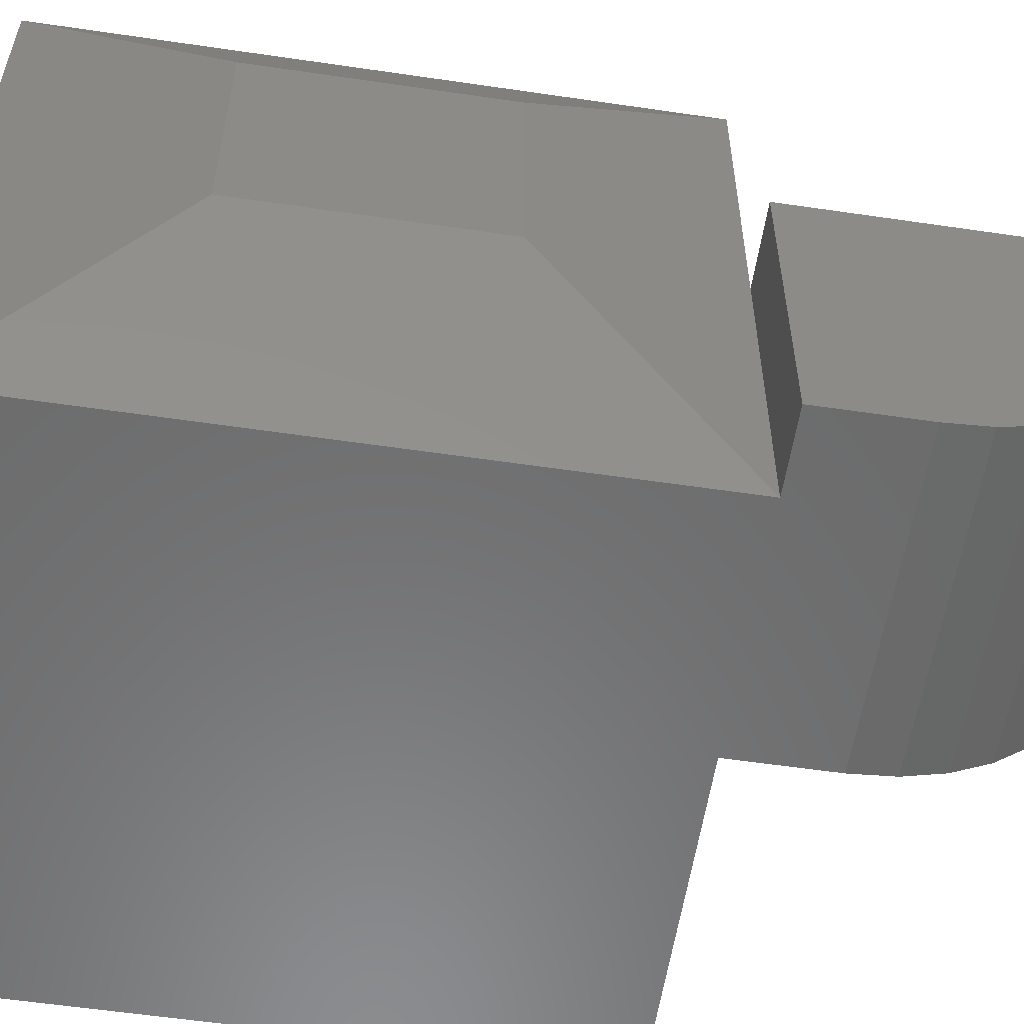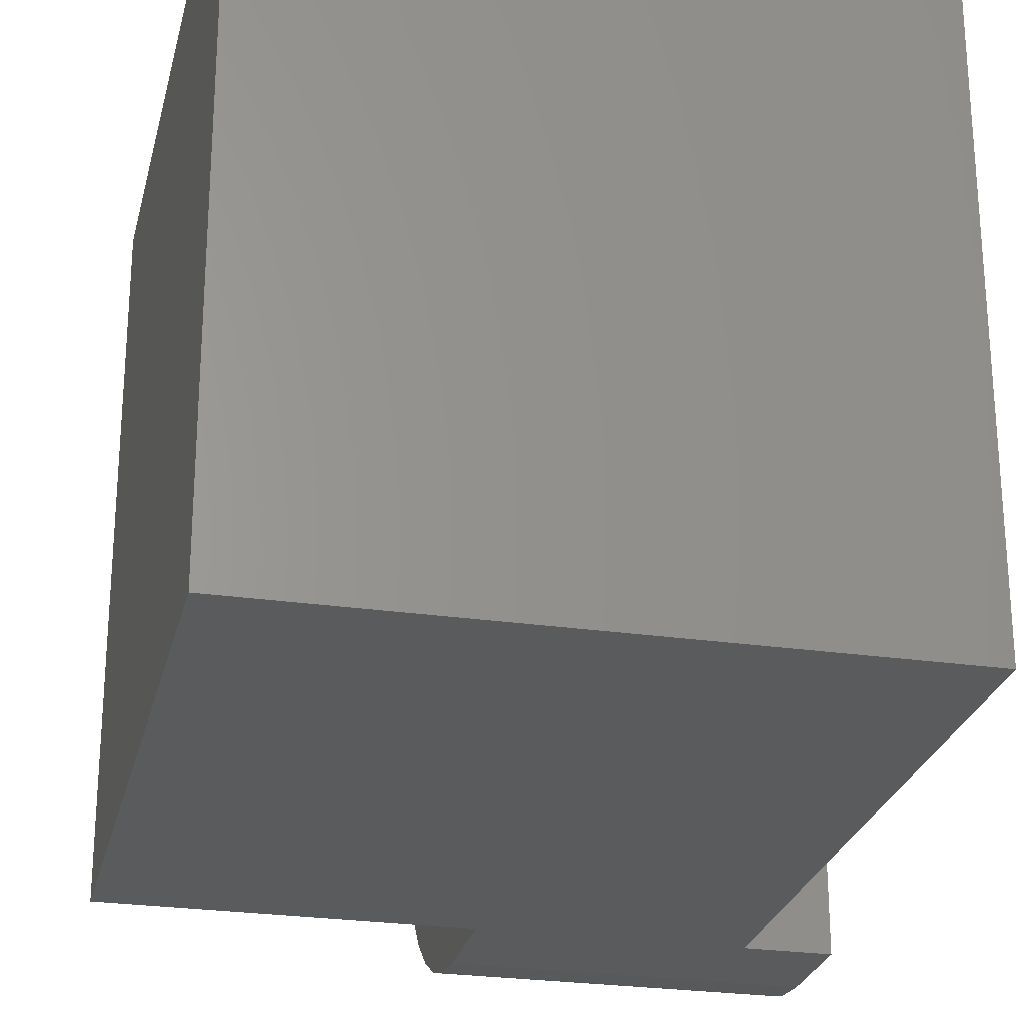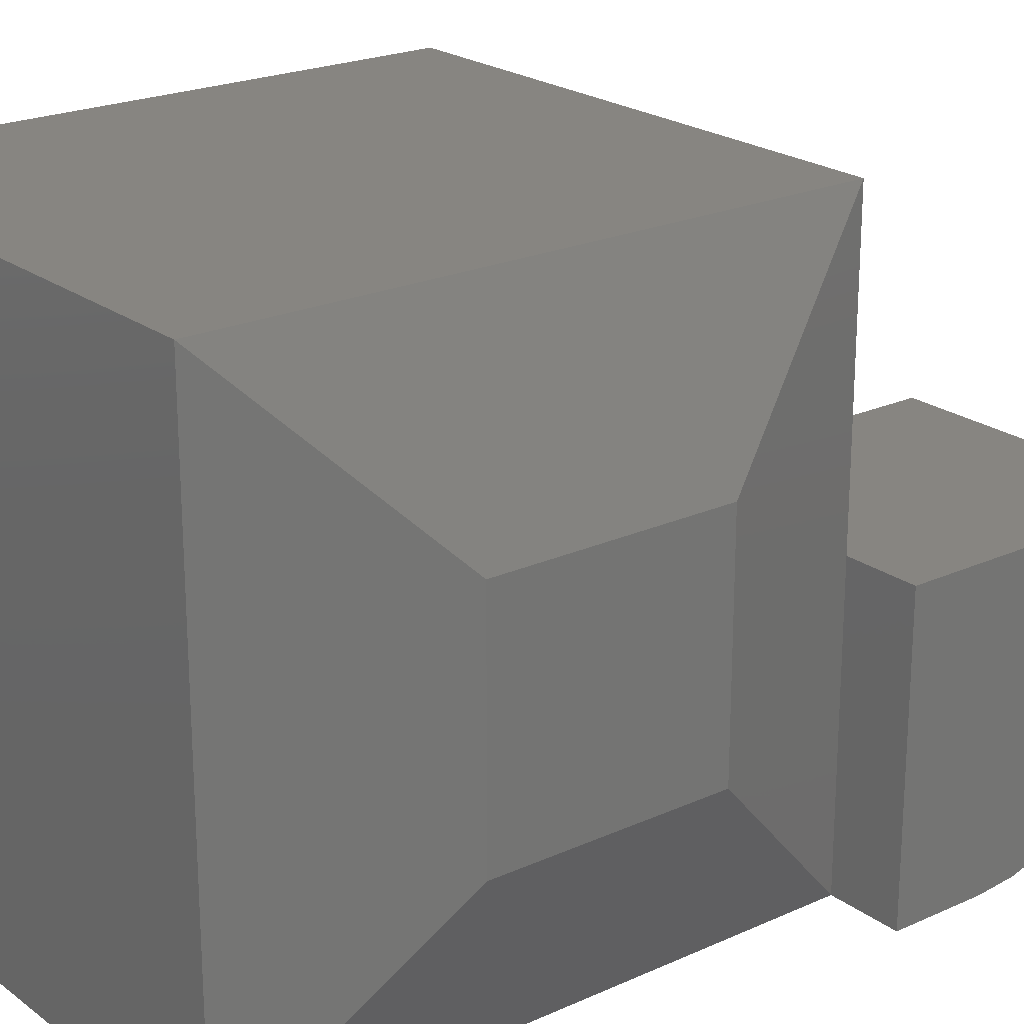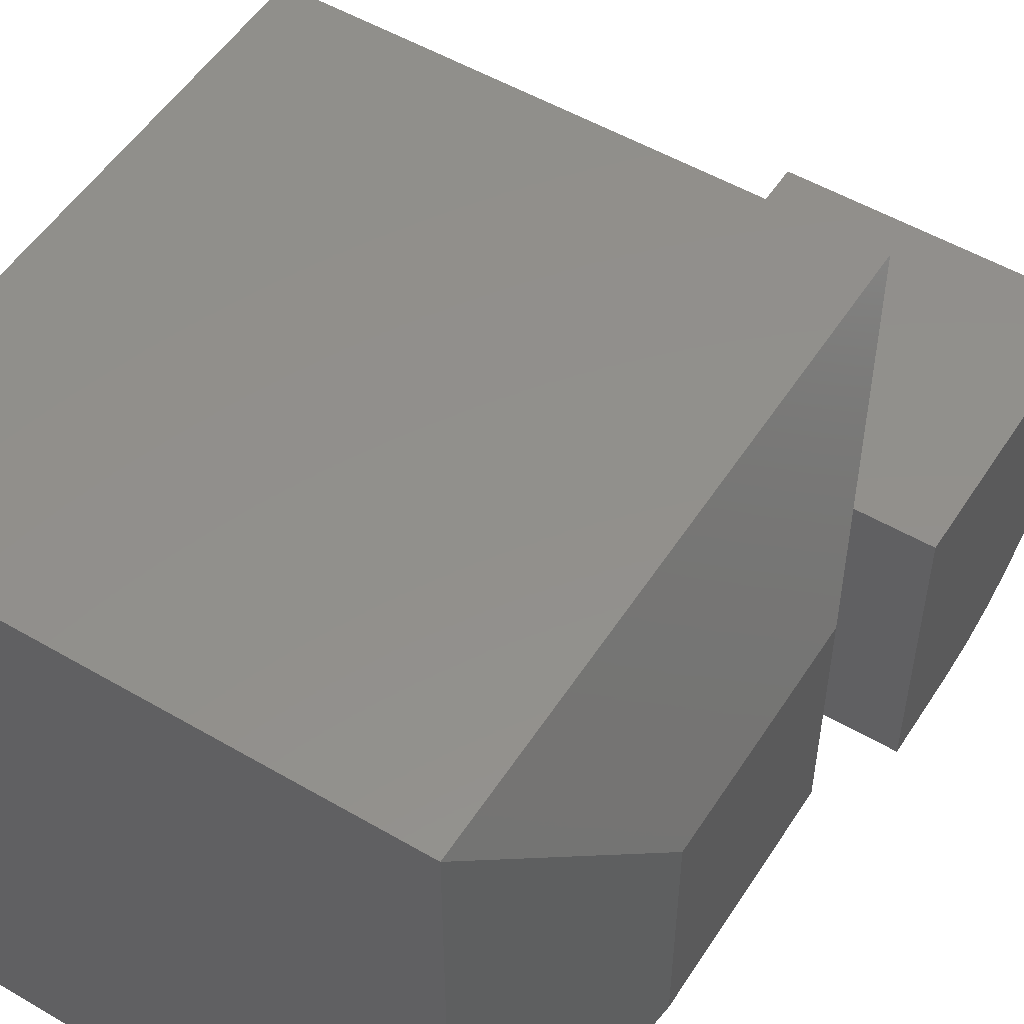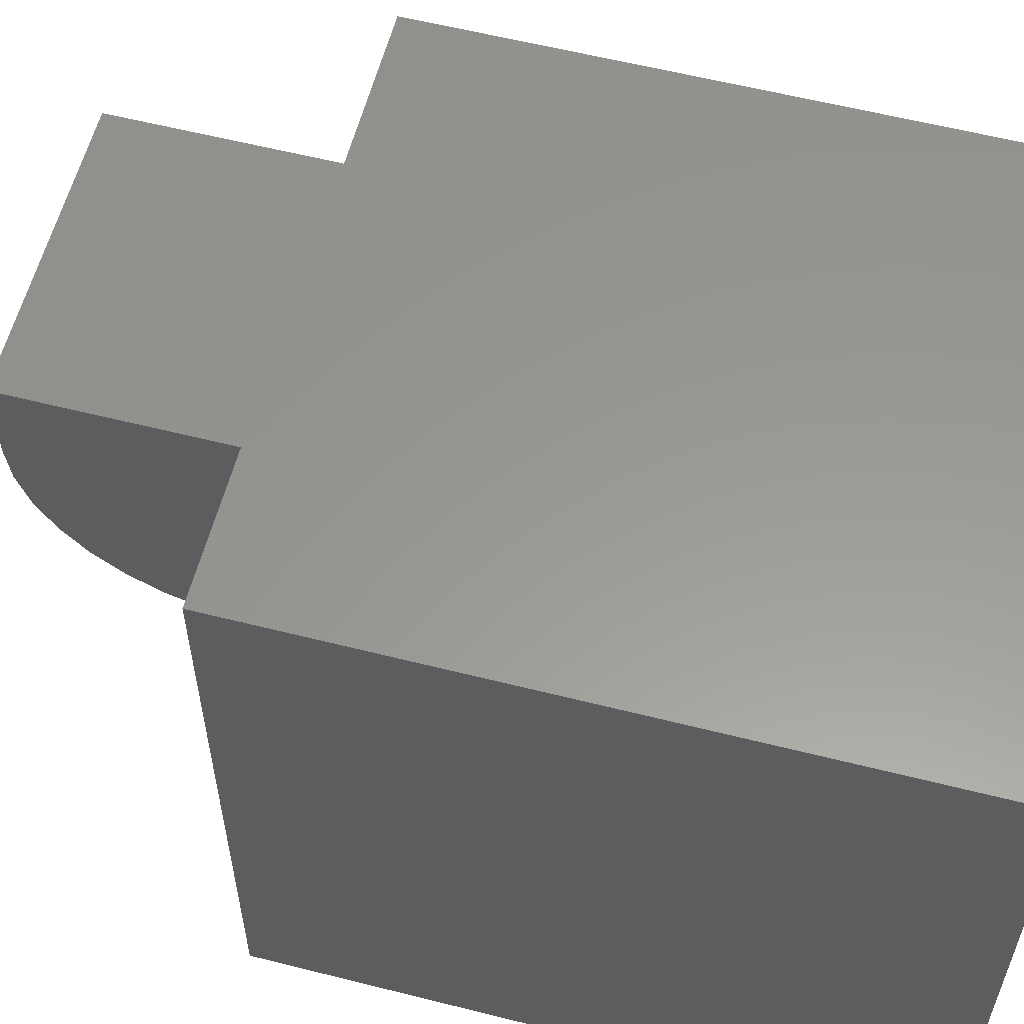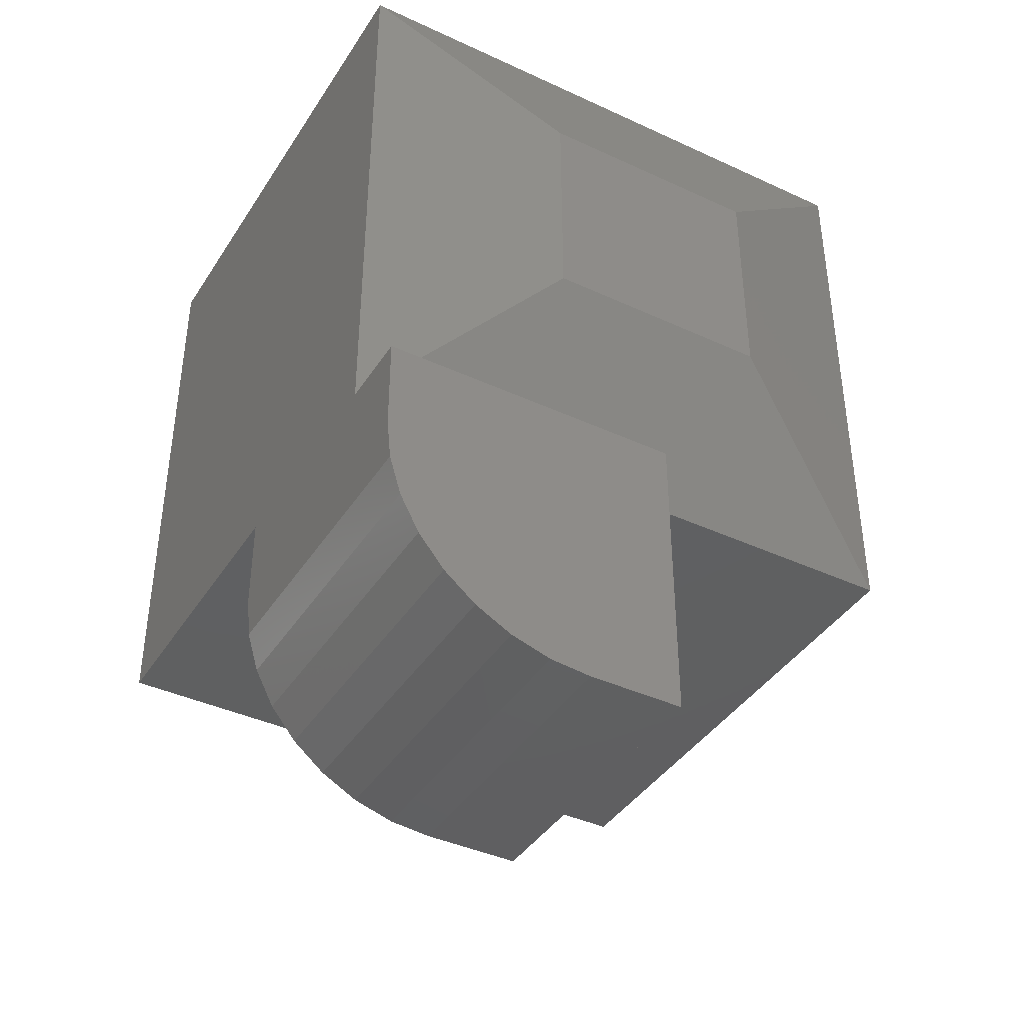
<metadata>
{"format":"stl","ext":"stl","renderer":"f3d","projection":"perspective","resolution":1024,"background":"white","views":[{"elev":-57.4,"azim":-98.7,"up":"+Z"},{"elev":-26.0,"azim":167.1,"up":"+Z"},{"elev":22.0,"azim":-128.3,"up":"+Z"},{"elev":52.7,"azim":-147.9,"up":"+Z"},{"elev":59.0,"azim":104.6,"up":"+Z"},{"elev":-40.2,"azim":-119.7,"up":"+Y"}]}
</metadata>
<code>
# stl→obj: 37 verts, 70 faces
v -0.5859 -0.75 0.1719
v -0.3359 -0.75 0.1719
v -0.5859 -0.75 0.25
v -0.3359 -0.75 0.25
v -0.5859 -0.5 0.25
v -0.5859 -0.5 0
v -0.5859 -0.5781 3.399e-33
v -0.5859 -0.6117 0.003303
v -0.5859 -0.6439 0.01308
v -0.5859 -0.6736 0.02897
v -0.5859 -0.6997 0.05034
v -0.5859 -0.721 0.07639
v -0.5859 -0.7369 0.1061
v -0.5859 -0.7467 0.1383
v -0.3359 -0.7467 0.1383
v -0.3359 -0.7369 0.1061
v -0.3359 -0.721 0.07639
v -0.3359 -0.6997 0.05034
v -0.3359 -0.6736 0.02897
v -0.3359 -0.6439 0.01308
v -0.3359 -0.6117 0.003303
v -0.3359 -0.5781 -1.531e-17
v -0.3359 -0.5 -1.531e-17
v -0.3359 -0.5 0.25
v -0.07812 5.638e-17 -3.109e-17
v -0.07812 -0.5 -3.109e-17
v -0.5234 6.939e-18 -1.77e-17
v -0.5234 -0.5 -3.827e-18
v -0.5234 -0.5 0.25
v -0.5234 -0.5 0.5025
v -0.07812 -0.5 0.5025
v -0.5859 -0.1562 0.1562
v -0.5859 -0.3438 0.1562
v -0.5859 -0.3438 0.3462
v -0.5234 6.939e-18 0.5025
v -0.07812 5.638e-17 0.5025
v -0.5859 -0.1562 0.3462
f 1 2 3
f 3 2 4
f 3 5 6
f 3 6 7
f 3 7 8
f 3 8 9
f 3 9 10
f 3 10 11
f 3 11 12
f 3 12 13
f 3 13 14
f 3 14 1
f 4 2 15
f 4 15 16
f 4 16 17
f 4 17 18
f 4 18 19
f 4 19 20
f 4 20 21
f 4 21 22
f 4 22 23
f 4 23 24
f 25 26 27
f 27 26 23
f 27 23 28
f 28 23 22
f 28 22 6
f 6 22 7
f 7 22 8
f 8 22 21
f 8 21 9
f 9 21 20
f 9 20 10
f 10 20 19
f 10 19 11
f 11 19 18
f 11 18 12
f 12 18 17
f 12 17 13
f 13 17 16
f 13 16 14
f 14 16 15
f 14 15 1
f 1 15 2
f 6 5 28
f 28 5 29
f 30 29 31
f 31 29 24
f 31 24 26
f 26 24 23
f 27 28 32
f 32 28 33
f 28 29 33
f 33 29 30
f 33 30 34
f 4 24 3
f 3 24 29
f 3 29 5
f 27 35 25
f 25 35 36
f 34 37 33
f 33 37 32
f 31 36 30
f 30 36 35
f 30 35 34
f 34 35 37
f 27 32 35
f 35 32 37
f 26 25 31
f 31 25 36

</code>
